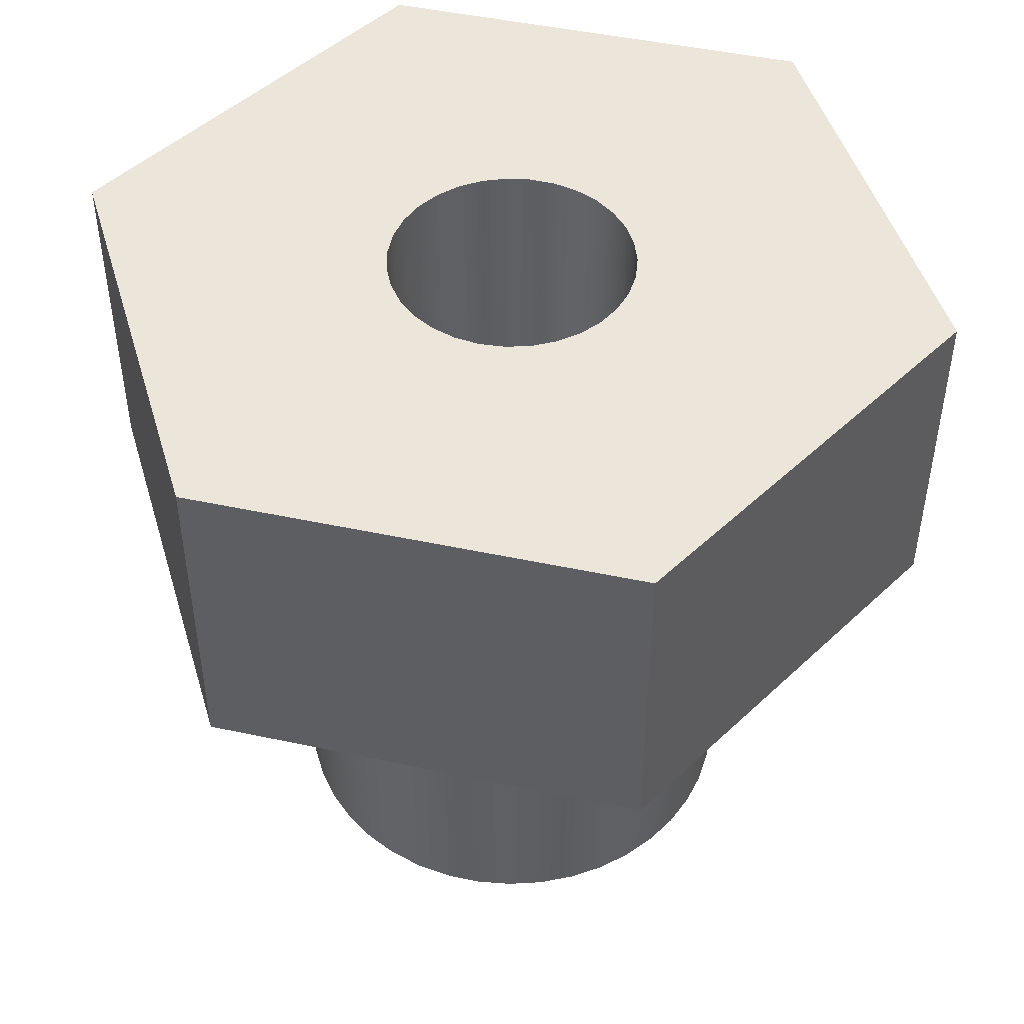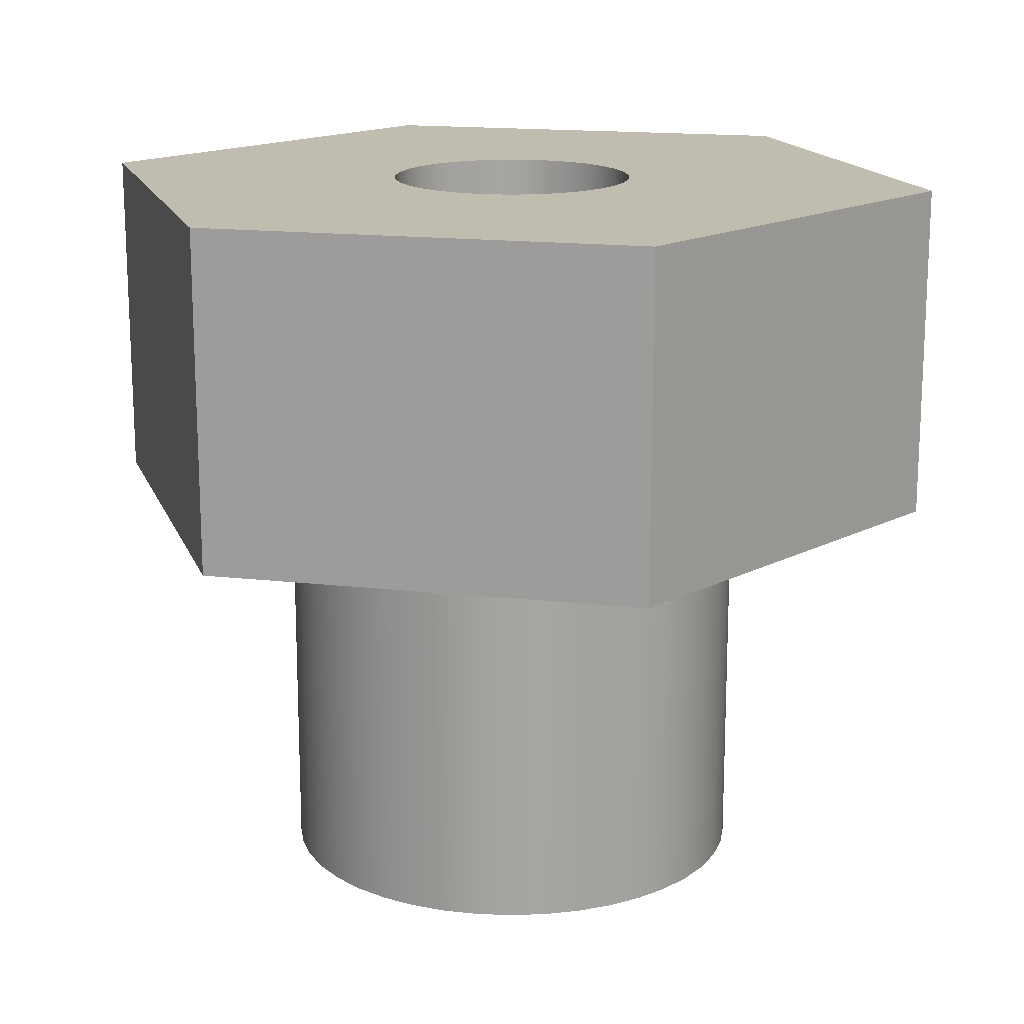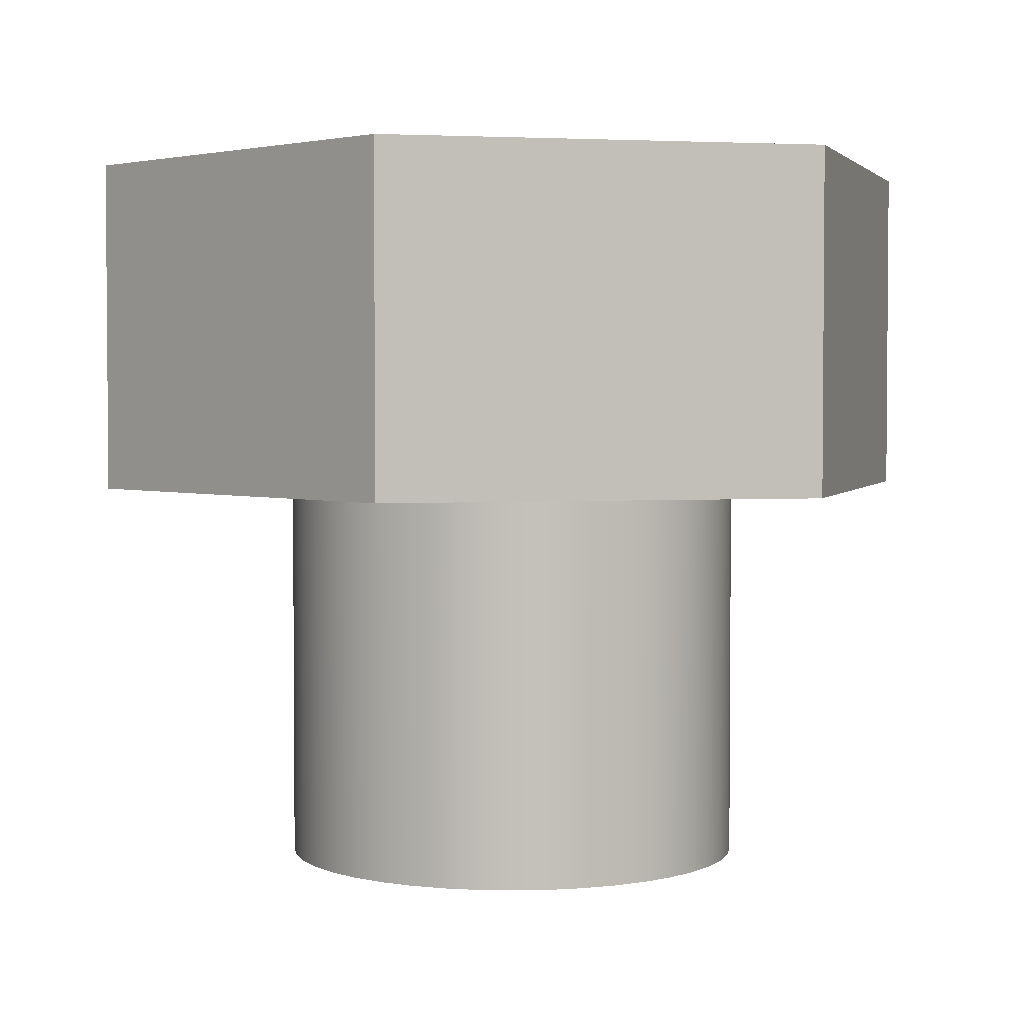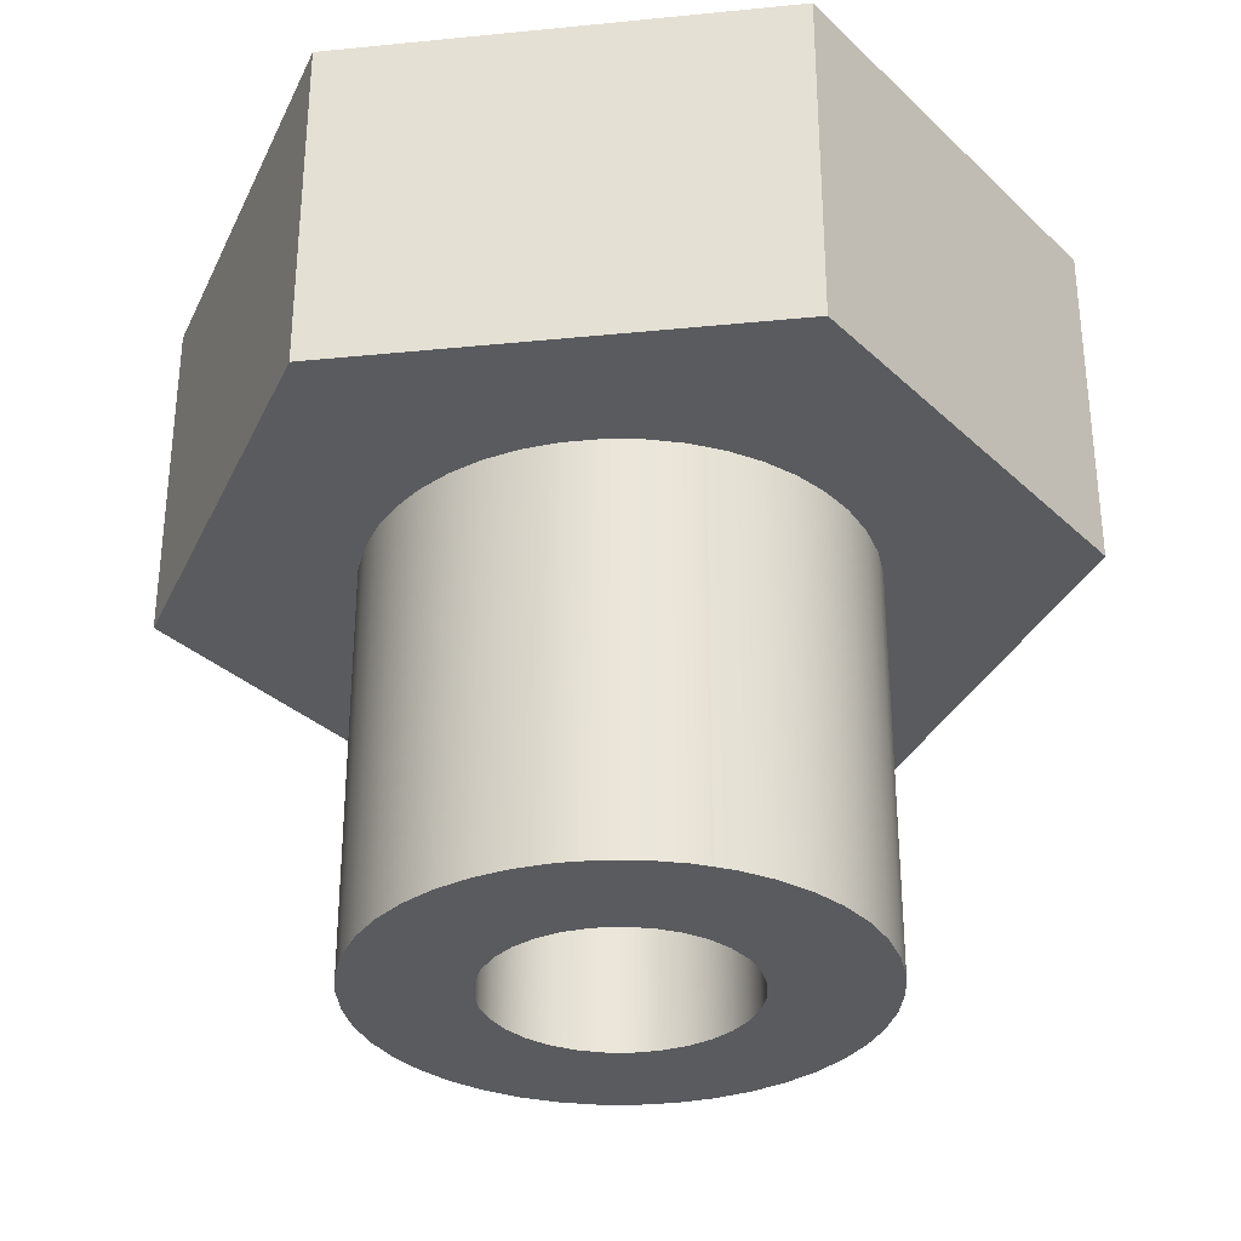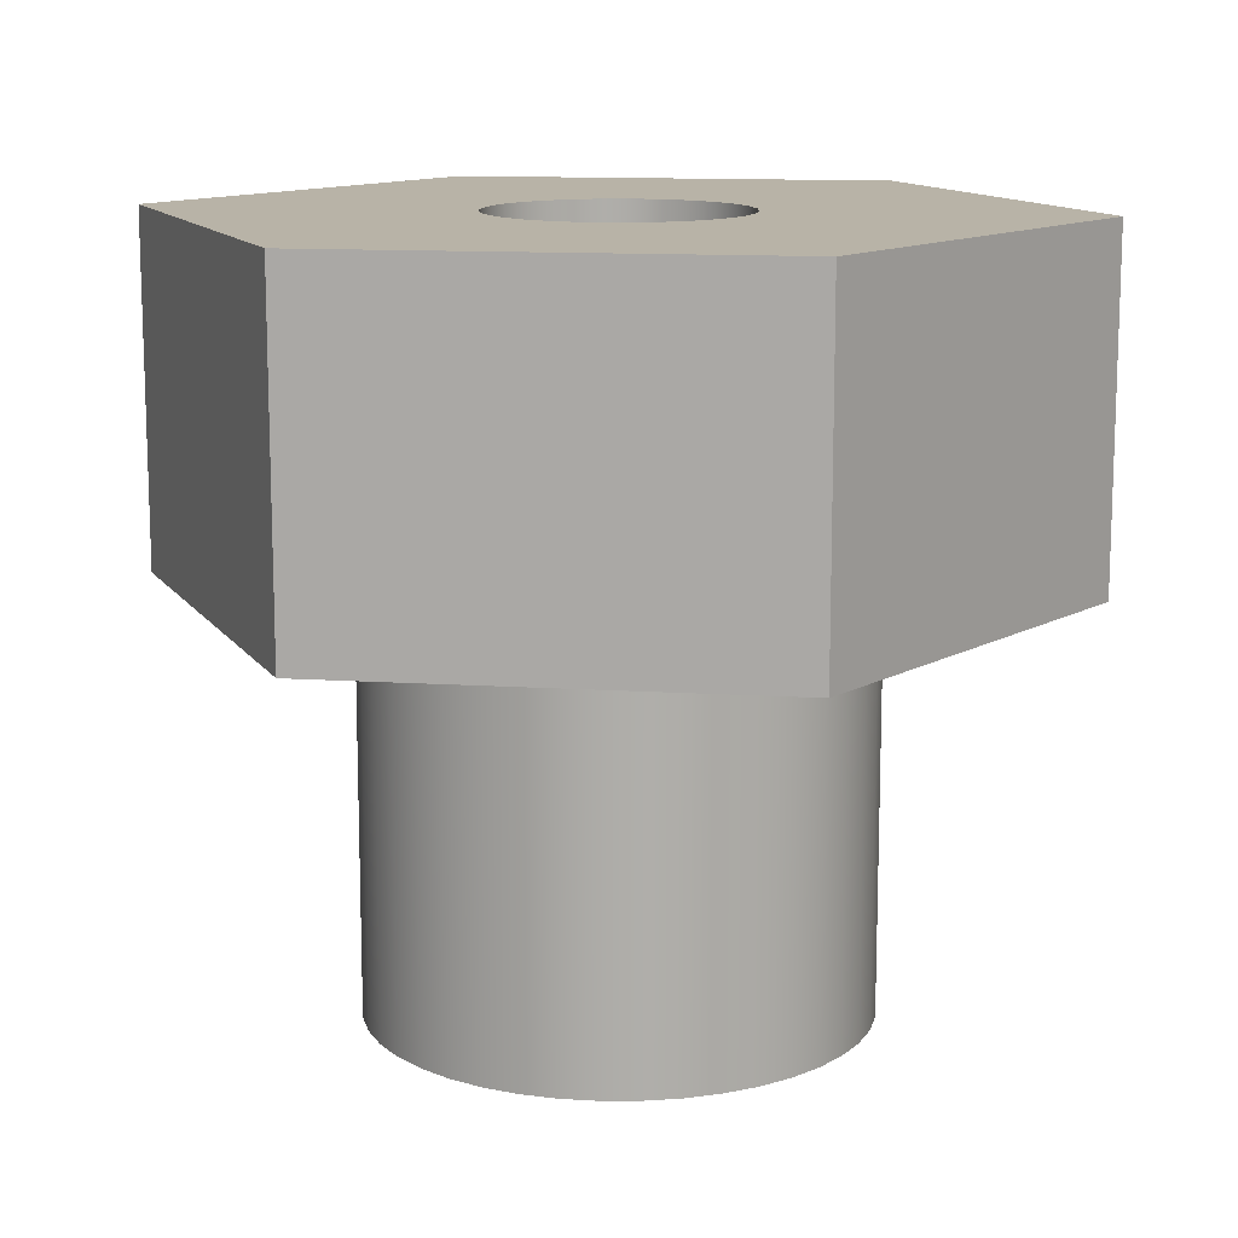
<metadata>
{"format":"obj","ext":"obj","renderer":"f3d","projection":"perspective","resolution":1024,"background":"white","views":[{"elev":47.7,"azim":133.5,"up":"+Y"},{"elev":16.4,"azim":73.1,"up":"+Y"},{"elev":3.0,"azim":106.8,"up":"+Y"},{"elev":-32.3,"azim":-172.1,"up":"+Y"},{"elev":12.8,"azim":68.3,"up":"+Y"}]}
</metadata>
<code>
v -0.31 0.85 -3.796e-17
v -0.3037 0.85 0.0624
v -0.2849 0.85 0.1223
v -0.2544 0.85 0.1771
v -0.2136 0.85 0.2247
v -0.164 0.85 0.2631
v -0.1077 0.85 0.2907
v -0.04694 0.85 0.3064
v 0.0157 0.85 0.3096
v 0.0777 0.85 0.3001
v 0.1365 0.85 0.2783
v 0.1898 0.85 0.2451
v 0.2352 0.85 0.2019
v 0.271 0.85 0.1504
v 0.2958 0.85 0.0928
v 0.3084 0.85 0.03136
v 0.3084 0.85 -0.03136
v 0.2958 0.85 -0.0928
v 0.271 0.85 -0.1504
v 0.2352 0.85 -0.2019
v 0.1898 0.85 -0.2451
v 0.1365 0.85 -0.2783
v 0.0777 0.85 -0.3001
v 0.0157 0.85 -0.3096
v -0.04694 0.85 -0.3064
v -0.1077 0.85 -0.2907
v -0.164 0.85 -0.2631
v -0.2136 0.85 -0.2247
v -0.2544 0.85 -0.1771
v -0.2849 0.85 -0.1223
v -0.3037 0.85 -0.0624
v -0.31 -1 -3.796e-17
v -0.3037 -1 -0.0624
v -0.2849 -1 -0.1223
v -0.2544 -1 -0.1771
v -0.2136 -1 -0.2247
v -0.164 -1 -0.2631
v -0.1077 -1 -0.2907
v -0.04694 -1 -0.3064
v 0.0157 -1 -0.3096
v 0.0777 -1 -0.3001
v 0.1365 -1 -0.2783
v 0.1898 -1 -0.2451
v 0.2352 -1 -0.2019
v 0.271 -1 -0.1504
v 0.2958 -1 -0.0928
v 0.3084 -1 -0.03136
v 0.3084 -1 0.03136
v 0.2958 -1 0.0928
v 0.271 -1 0.1504
v 0.2352 -1 0.2019
v 0.1898 -1 0.2451
v 0.1365 -1 0.2783
v 0.0777 -1 0.3001
v 0.0157 -1 0.3096
v -0.04694 -1 0.3064
v -0.1077 -1 0.2907
v -0.164 -1 0.2631
v -0.2136 -1 0.2247
v -0.2544 -1 0.1771
v -0.2849 -1 0.1223
v -0.3037 -1 0.0624
v -0.31 0.85 -3.796e-17
v -0.31 -1 -3.796e-17
v -0.6 -1 -7.348e-17
v -0.5933 -1 0.08943
v -0.5733 -1 0.1769
v -0.5406 -1 0.2603
v -0.4957 -1 0.338
v -0.4398 -1 0.4081
v -0.3741 -1 0.4691
v -0.3 -1 0.5196
v -0.2192 -1 0.5585
v -0.1335 -1 0.585
v -0.04484 -1 0.5983
v 0.04484 -1 0.5983
v 0.1335 -1 0.585
v 0.2192 -1 0.5585
v 0.3 -1 0.5196
v 0.3741 -1 0.4691
v 0.4398 -1 0.4081
v 0.4957 -1 0.338
v 0.5406 -1 0.2603
v 0.5733 -1 0.1769
v 0.5933 -1 0.08943
v 0.6 -1 0
v 0.5933 -1 -0.08943
v 0.5733 -1 -0.1769
v 0.5406 -1 -0.2603
v 0.4957 -1 -0.338
v 0.4398 -1 -0.4081
v 0.3741 -1 -0.4691
v 0.3 -1 -0.5196
v 0.2192 -1 -0.5585
v 0.1335 -1 -0.585
v 0.04484 -1 -0.5983
v -0.04484 -1 -0.5983
v -0.1335 -1 -0.585
v -0.2192 -1 -0.5585
v -0.3 -1 -0.5196
v -0.3741 -1 -0.4691
v -0.4398 -1 -0.4081
v -0.4957 -1 -0.338
v -0.5406 -1 -0.2603
v -0.5733 -1 -0.1769
v -0.5933 -1 -0.08943
v -0.6 0 -7.348e-17
v -0.5933 0 -0.08943
v -0.5733 0 -0.1769
v -0.5406 0 -0.2603
v -0.4957 0 -0.338
v -0.4398 0 -0.4081
v -0.3741 0 -0.4691
v -0.3 0 -0.5196
v -0.2192 0 -0.5585
v -0.1335 0 -0.585
v -0.04484 0 -0.5983
v 0.04484 0 -0.5983
v 0.1335 0 -0.585
v 0.2192 0 -0.5585
v 0.3 0 -0.5196
v 0.3741 0 -0.4691
v 0.4398 0 -0.4081
v 0.4957 0 -0.338
v 0.5406 0 -0.2603
v 0.5733 0 -0.1769
v 0.5933 0 -0.08943
v 0.6 0 0
v 0.5933 0 0.08943
v 0.5733 0 0.1769
v 0.5406 0 0.2603
v 0.4957 0 0.338
v 0.4398 0 0.4081
v 0.3741 0 0.4691
v 0.3 0 0.5196
v 0.2192 0 0.5585
v 0.1335 0 0.585
v 0.04484 0 0.5983
v -0.04484 0 0.5983
v -0.1335 0 0.585
v -0.2192 0 0.5585
v -0.3 0 0.5196
v -0.3741 0 0.4691
v -0.4398 0 0.4081
v -0.4957 0 0.338
v -0.5406 0 0.2603
v -0.5733 0 0.1769
v -0.5933 0 0.08943
v -0.6 0 -7.348e-17
v -0.6 -1 -7.348e-17
v -0.31 -1 -3.796e-17
v -0.3037 -1 0.0624
v -0.2849 -1 0.1223
v -0.2544 -1 0.1771
v -0.2136 -1 0.2247
v -0.164 -1 0.2631
v -0.1077 -1 0.2907
v -0.04694 -1 0.3064
v 0.0157 -1 0.3096
v 0.0777 -1 0.3001
v 0.1365 -1 0.2783
v 0.1898 -1 0.2451
v 0.2352 -1 0.2019
v 0.271 -1 0.1504
v 0.2958 -1 0.0928
v 0.3084 -1 0.03136
v 0.3084 -1 -0.03136
v 0.2958 -1 -0.0928
v 0.271 -1 -0.1504
v 0.2352 -1 -0.2019
v 0.1898 -1 -0.2451
v 0.1365 -1 -0.2783
v 0.0777 -1 -0.3001
v 0.0157 -1 -0.3096
v -0.04694 -1 -0.3064
v -0.1077 -1 -0.2907
v -0.164 -1 -0.2631
v -0.2136 -1 -0.2247
v -0.2544 -1 -0.1771
v -0.2849 -1 -0.1223
v -0.3037 -1 -0.0624
v -0.6 -1 -7.348e-17
v -0.5933 -1 -0.08943
v -0.5733 -1 -0.1769
v -0.5406 -1 -0.2603
v -0.4957 -1 -0.338
v -0.4398 -1 -0.4081
v -0.3741 -1 -0.4691
v -0.3 -1 -0.5196
v -0.2192 -1 -0.5585
v -0.1335 -1 -0.585
v -0.04484 -1 -0.5983
v 0.04484 -1 -0.5983
v 0.1335 -1 -0.585
v 0.2192 -1 -0.5585
v 0.3 -1 -0.5196
v 0.3741 -1 -0.4691
v 0.4398 -1 -0.4081
v 0.4957 -1 -0.338
v 0.5406 -1 -0.2603
v 0.5733 -1 -0.1769
v 0.5933 -1 -0.08943
v 0.6 -1 0
v 0.5933 -1 0.08943
v 0.5733 -1 0.1769
v 0.5406 -1 0.2603
v 0.4957 -1 0.338
v 0.4398 -1 0.4081
v 0.3741 -1 0.4691
v 0.3 -1 0.5196
v 0.2192 -1 0.5585
v 0.1335 -1 0.585
v 0.04484 -1 0.5983
v -0.04484 -1 0.5983
v -0.1335 -1 0.585
v -0.2192 -1 0.5585
v -0.3 -1 0.5196
v -0.3741 -1 0.4691
v -0.4398 -1 0.4081
v -0.4957 -1 0.338
v -0.5406 -1 0.2603
v -0.5733 -1 0.1769
v -0.5933 -1 0.08943
v 1.097 0 2.198e-15
v 0.5485 0 -0.95
v 0.5485 0.85 -0.95
v 1.097 0.85 2.22e-15
v 0.5485 0 0.95
v 1.097 0 2.198e-15
v 1.097 0.85 2.22e-15
v 0.5485 0.85 0.95
v -0.5485 0 0.95
v 0.5485 0 0.95
v 0.5485 0.85 0.95
v -0.5485 0.85 0.95
v -1.097 0 -1.078e-15
v -0.5485 0 0.95
v -0.5485 0.85 0.95
v -1.097 0.85 -1.11e-15
v -0.5485 0 -0.95
v -1.097 0 -1.078e-15
v -1.097 0.85 -1.11e-15
v -0.5485 0.85 -0.95
v 0.5485 0 -0.95
v -0.5485 0 -0.95
v -0.5485 0.85 -0.95
v 0.5485 0.85 -0.95
v -0.31 0.85 -3.796e-17
v -0.3037 0.85 -0.0624
v -0.2849 0.85 -0.1223
v -0.2544 0.85 -0.1771
v -0.2136 0.85 -0.2247
v -0.164 0.85 -0.2631
v -0.1077 0.85 -0.2907
v -0.04694 0.85 -0.3064
v 0.0157 0.85 -0.3096
v 0.0777 0.85 -0.3001
v 0.1365 0.85 -0.2783
v 0.1898 0.85 -0.2451
v 0.2352 0.85 -0.2019
v 0.271 0.85 -0.1504
v 0.2958 0.85 -0.0928
v 0.3084 0.85 -0.03136
v 0.3084 0.85 0.03136
v 0.2958 0.85 0.0928
v 0.271 0.85 0.1504
v 0.2352 0.85 0.2019
v 0.1898 0.85 0.2451
v 0.1365 0.85 0.2783
v 0.0777 0.85 0.3001
v 0.0157 0.85 0.3096
v -0.04694 0.85 0.3064
v -0.1077 0.85 0.2907
v -0.164 0.85 0.2631
v -0.2136 0.85 0.2247
v -0.2544 0.85 0.1771
v -0.2849 0.85 0.1223
v -0.3037 0.85 0.0624
v 0.5485 0.85 -0.95
v -0.5485 0.85 -0.95
v -1.097 0.85 -1.11e-15
v -0.5485 0.85 0.95
v 0.5485 0.85 0.95
v 1.097 0.85 2.22e-15
v -0.6 0 -7.348e-17
v -0.5933 0 0.08943
v -0.5733 0 0.1769
v -0.5406 0 0.2603
v -0.4957 0 0.338
v -0.4398 0 0.4081
v -0.3741 0 0.4691
v -0.3 0 0.5196
v -0.2192 0 0.5585
v -0.1335 0 0.585
v -0.04484 0 0.5983
v 0.04484 0 0.5983
v 0.1335 0 0.585
v 0.2192 0 0.5585
v 0.3 0 0.5196
v 0.3741 0 0.4691
v 0.4398 0 0.4081
v 0.4957 0 0.338
v 0.5406 0 0.2603
v 0.5733 0 0.1769
v 0.5933 0 0.08943
v 0.6 0 0
v 0.5933 0 -0.08943
v 0.5733 0 -0.1769
v 0.5406 0 -0.2603
v 0.4957 0 -0.338
v 0.4398 0 -0.4081
v 0.3741 0 -0.4691
v 0.3 0 -0.5196
v 0.2192 0 -0.5585
v 0.1335 0 -0.585
v 0.04484 0 -0.5983
v -0.04484 0 -0.5983
v -0.1335 0 -0.585
v -0.2192 0 -0.5585
v -0.3 0 -0.5196
v -0.3741 0 -0.4691
v -0.4398 0 -0.4081
v -0.4957 0 -0.338
v -0.5406 0 -0.2603
v -0.5733 0 -0.1769
v -0.5933 0 -0.08943
v -0.5485 0 -0.95
v 0.5485 0 -0.95
v 1.097 0 2.198e-15
v 0.5485 0 0.95
v -0.5485 0 0.95
v -1.097 0 -1.078e-15
g 99e3da6e-e2ea-11ea-b3a3-54bf646e7e1f
f 2 62 1
f 1 62 64
f 63 32 31
f 31 32 33
f 31 33 30
f 30 33 34
f 30 34 29
f 29 34 35
f 29 35 28
f 28 35 36
f 28 36 27
f 27 36 37
f 27 37 26
f 26 37 38
f 26 38 25
f 25 38 39
f 25 39 24
f 24 39 40
f 24 40 23
f 23 40 41
f 23 41 22
f 22 41 42
f 22 42 21
f 21 42 43
f 21 43 20
f 20 43 44
f 20 44 19
f 19 44 45
f 19 45 18
f 18 45 46
f 18 46 17
f 17 46 47
f 17 47 16
f 16 47 48
f 16 48 15
f 15 48 49
f 15 49 14
f 14 49 50
f 14 50 13
f 13 50 51
f 13 51 12
f 12 51 52
f 12 52 11
f 11 52 53
f 11 53 10
f 10 53 54
f 10 54 9
f 9 54 55
f 9 55 8
f 8 55 56
f 8 56 7
f 7 56 57
f 7 57 6
f 6 57 58
f 6 58 5
f 5 58 59
f 5 59 4
f 4 59 60
f 4 60 3
f 3 60 61
f 3 61 2
f 2 61 62
g 99182506-e2ea-11ea-a1b4-54bf646e7e1f
f 66 148 65
f 65 148 149
f 150 107 106
f 106 107 108
f 106 108 105
f 105 108 109
f 105 109 104
f 104 109 110
f 104 110 103
f 103 110 111
f 103 111 102
f 102 111 112
f 102 112 101
f 101 112 113
f 101 113 100
f 100 113 114
f 100 114 99
f 99 114 115
f 99 115 98
f 98 115 116
f 98 116 97
f 97 116 117
f 97 117 96
f 96 117 118
f 96 118 95
f 95 118 119
f 95 119 94
f 94 119 120
f 94 120 93
f 93 120 121
f 93 121 92
f 92 121 122
f 92 122 91
f 91 122 123
f 91 123 90
f 90 123 124
f 90 124 89
f 89 124 125
f 89 125 88
f 88 125 126
f 88 126 87
f 87 126 127
f 87 127 86
f 86 127 128
f 86 128 85
f 85 128 129
f 85 129 84
f 84 129 130
f 84 130 83
f 83 130 131
f 83 131 82
f 82 131 132
f 82 132 81
f 81 132 133
f 81 133 80
f 80 133 134
f 80 134 79
f 79 134 135
f 79 135 78
f 78 135 136
f 78 136 77
f 77 136 137
f 77 137 76
f 76 137 138
f 76 138 75
f 75 138 139
f 75 139 74
f 74 139 140
f 74 140 73
f 73 140 141
f 73 141 72
f 72 141 142
f 72 142 71
f 71 142 143
f 71 143 70
f 70 143 144
f 70 144 69
f 69 144 145
f 69 145 68
f 68 145 146
f 68 146 67
f 67 146 147
f 67 147 66
f 66 147 148
g 991eb4f6-e2ea-11ea-8c92-54bf646e7e1f
f 152 223 151
f 151 223 182
f 151 182 183
f 223 152 222
f 222 152 153
f 222 153 221
f 221 153 154
f 221 154 220
f 220 154 219
f 219 154 155
f 219 155 218
f 218 155 156
f 218 156 217
f 217 156 157
f 217 157 216
f 216 157 215
f 215 157 158
f 215 158 214
f 214 158 159
f 214 159 213
f 213 159 212
f 212 159 160
f 212 160 211
f 211 160 161
f 211 161 210
f 210 161 162
f 210 162 209
f 209 162 208
f 208 162 163
f 208 163 207
f 207 163 164
f 207 164 206
f 206 164 165
f 206 165 205
f 205 165 204
f 204 165 166
f 204 166 203
f 203 166 167
f 203 167 202
f 202 167 168
f 202 168 201
f 201 168 200
f 200 168 169
f 200 169 199
f 199 169 170
f 199 170 198
f 198 170 171
f 198 171 197
f 197 171 196
f 196 171 172
f 196 172 195
f 195 172 173
f 195 173 194
f 194 173 174
f 194 174 193
f 193 174 192
f 192 174 175
f 192 175 191
f 191 175 176
f 191 176 190
f 190 176 189
f 189 176 177
f 189 177 188
f 188 177 178
f 188 178 187
f 187 178 179
f 187 179 186
f 186 179 185
f 185 179 180
f 185 180 184
f 184 180 181
f 184 181 183
f 183 181 151
g 97ffd5cc-e2ea-11ea-9714-54bf646e7e1f
f 224 225 227
f 227 225 226
g 9806174a-e2ea-11ea-a26a-54bf646e7e1f
f 228 229 231
f 231 229 230
g 980ca740-e2ea-11ea-8390-54bf646e7e1f
f 232 233 235
f 235 233 234
g 9812e8ba-e2ea-11ea-b517-54bf646e7e1f
f 236 237 239
f 239 237 238
g 98197868-e2ea-11ea-98a3-54bf646e7e1f
f 240 241 243
f 243 241 242
g 981fe11a-e2ea-11ea-b2ff-54bf646e7e1f
f 244 245 247
f 247 245 246
g 984ee0f6-e2ea-11ea-af5f-54bf646e7e1f
f 278 248 281
f 281 248 249
f 281 249 250
f 250 251 281
f 281 251 280
f 280 251 252
f 280 252 253
f 253 254 280
f 280 254 255
f 280 255 256
f 280 256 279
f 279 256 257
f 279 257 258
f 258 259 279
f 279 259 260
f 279 260 261
f 279 261 284
f 284 261 262
f 284 262 263
f 263 264 284
f 284 264 265
f 284 265 266
f 284 266 283
f 283 266 267
f 283 267 268
f 268 269 283
f 283 269 270
f 283 270 271
f 283 271 282
f 282 271 272
f 282 272 273
f 273 274 282
f 282 274 275
f 282 275 276
f 282 276 281
f 281 276 277
f 281 277 278
g 98565ac2-e2ea-11ea-a016-54bf646e7e1f
f 326 285 332
f 332 285 286
f 332 286 287
f 287 288 332
f 332 288 289
f 332 289 331
f 331 289 290
f 331 290 291
f 291 292 331
f 331 292 293
f 331 293 294
f 294 295 331
f 331 295 296
f 331 296 330
f 330 296 297
f 330 297 298
f 298 299 330
f 330 299 300
f 330 300 301
f 301 302 330
f 330 302 329
f 329 302 303
f 329 303 304
f 304 305 329
f 329 305 306
f 329 306 307
f 307 308 329
f 329 308 309
f 329 309 310
f 329 310 328
f 328 310 311
f 328 311 312
f 312 313 328
f 328 313 314
f 328 314 315
f 315 316 328
f 328 316 317
f 328 317 327
f 327 317 318
f 327 318 319
f 319 320 327
f 327 320 321
f 327 321 322
f 322 323 327
f 327 323 332
f 332 323 324
f 332 324 325
f 325 326 332

</code>
